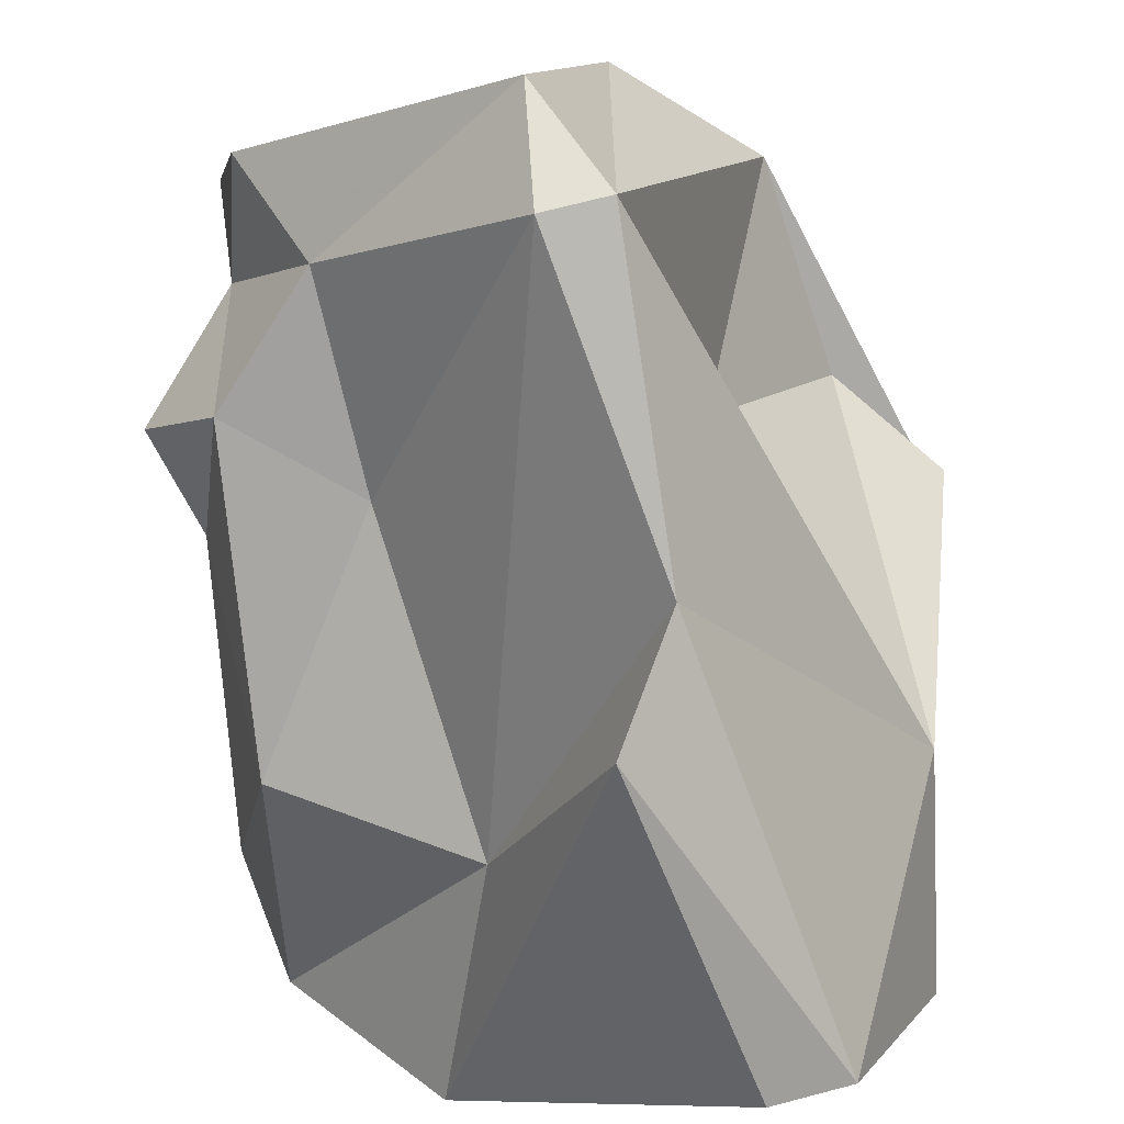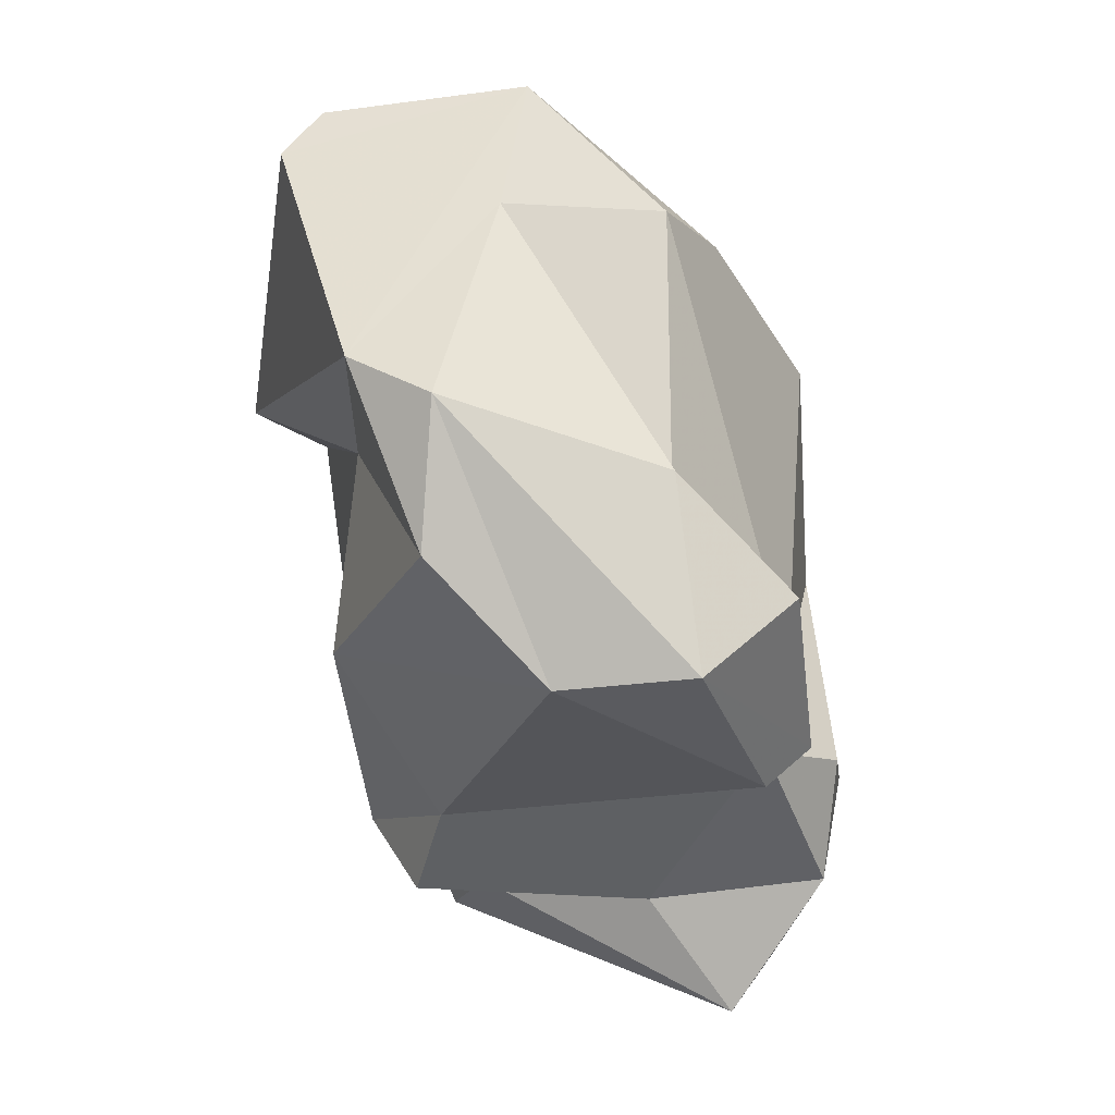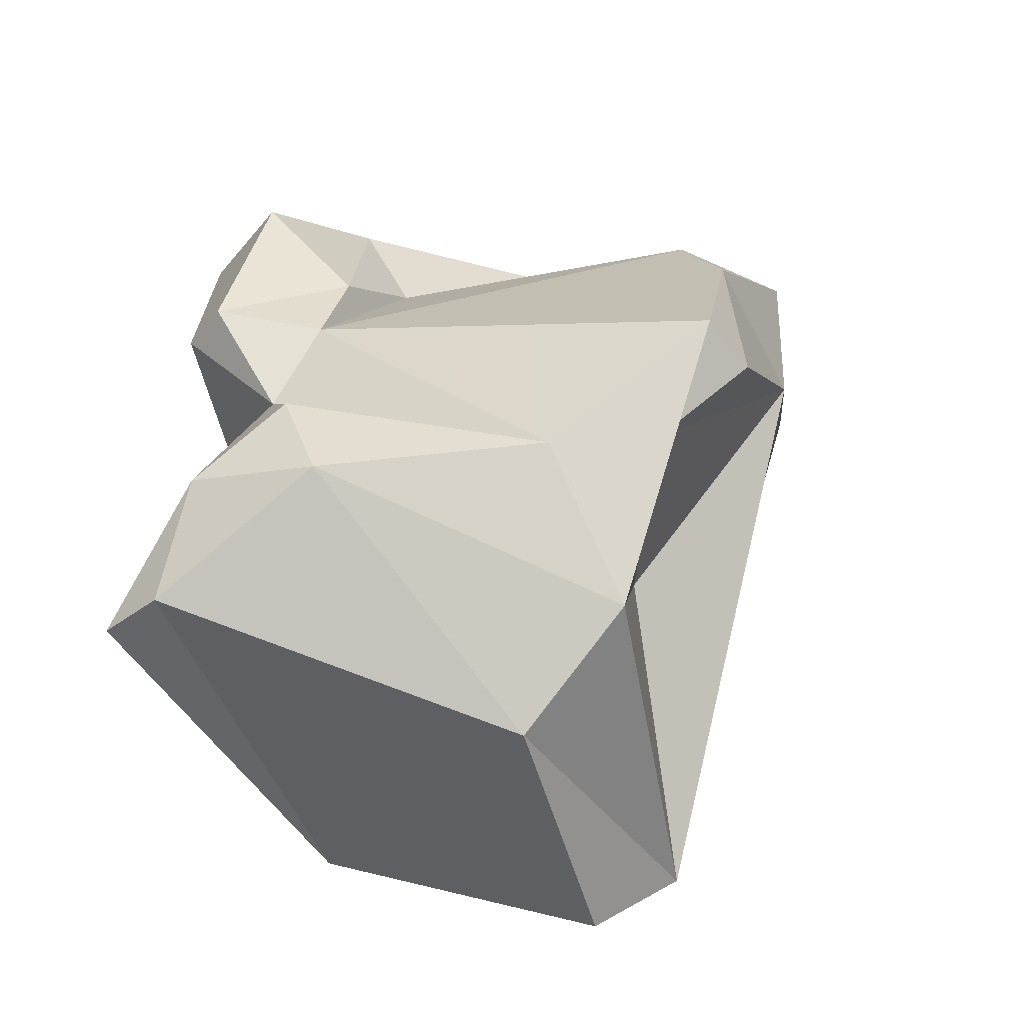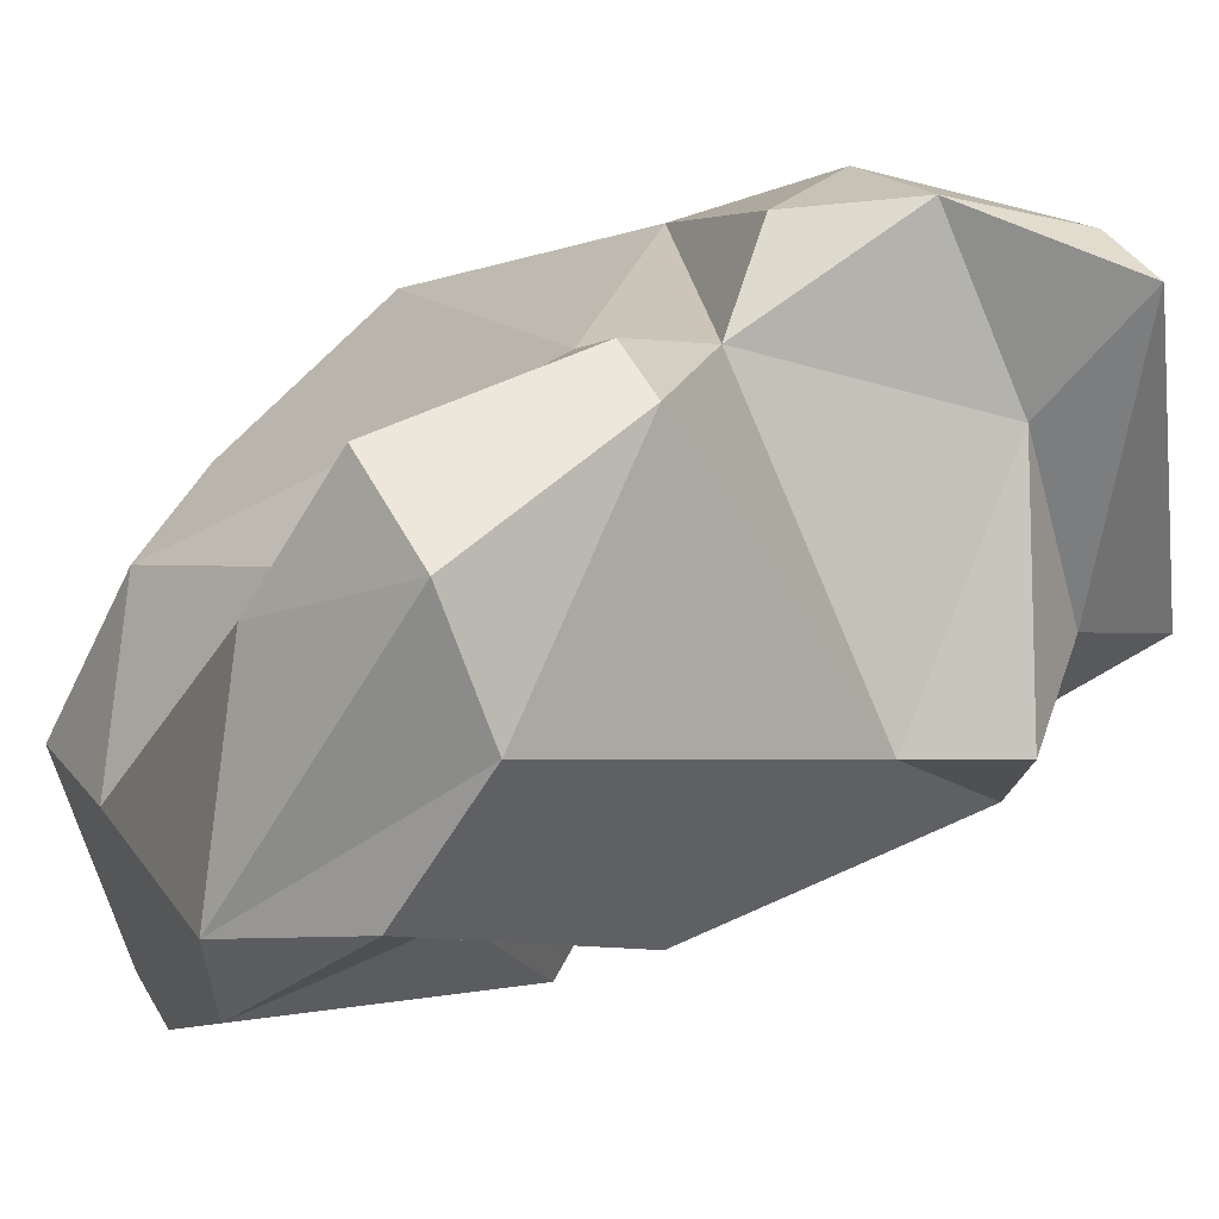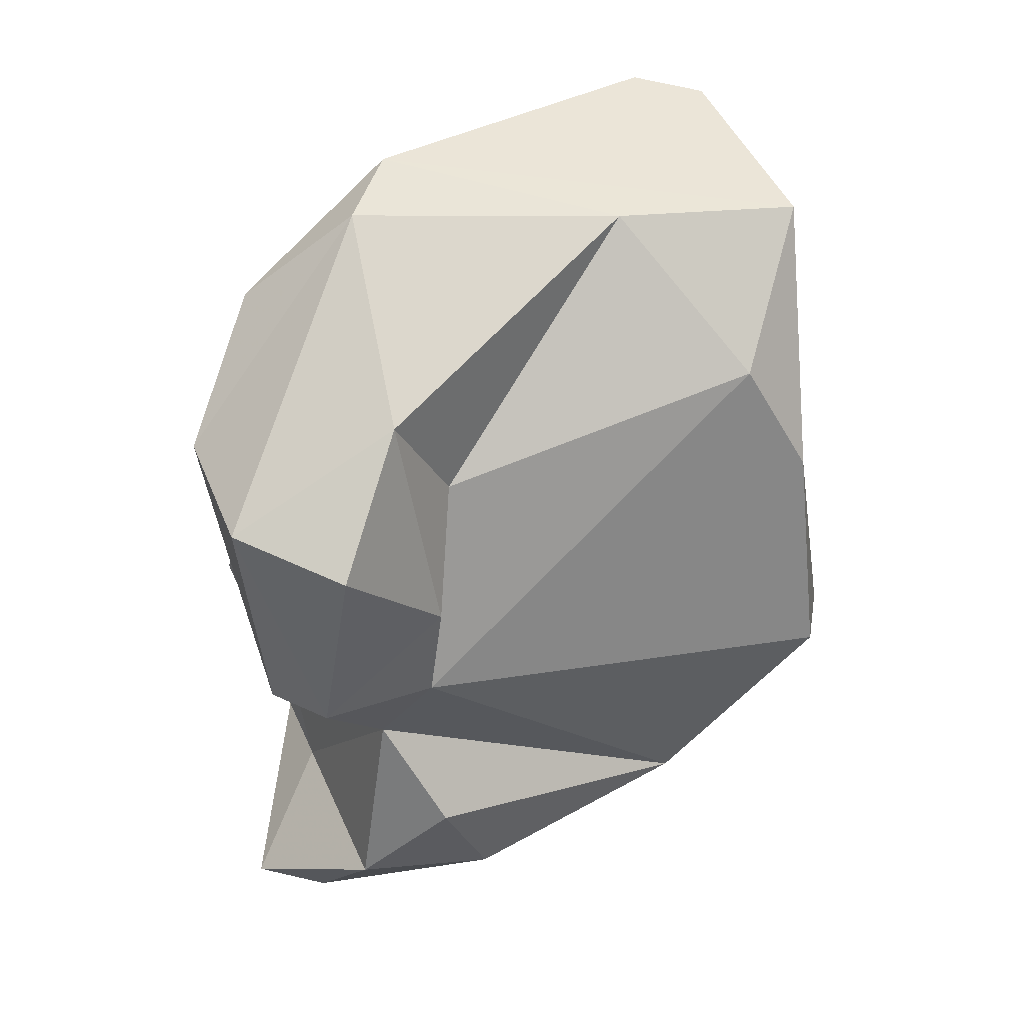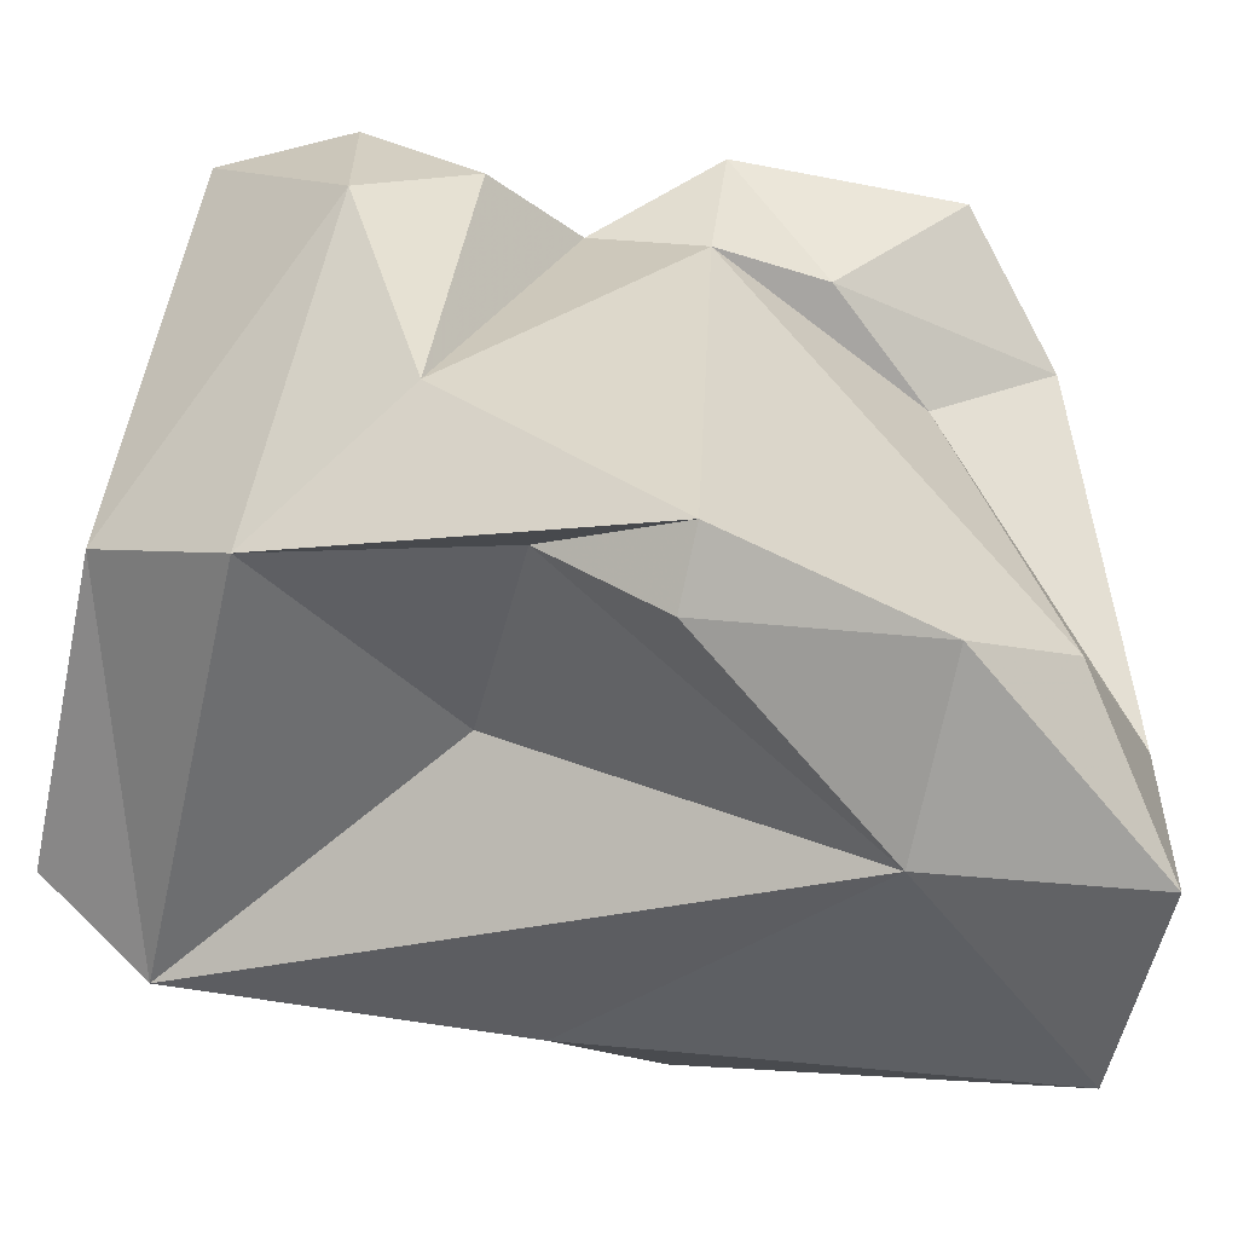
<metadata>
{"format":"obj","ext":"obj","renderer":"f3d","projection":"perspective","resolution":1024,"background":"white","views":[{"elev":-69.9,"azim":-176.2,"up":"+Y"},{"elev":56.9,"azim":110.8,"up":"+Z"},{"elev":-43.3,"azim":-150.6,"up":"+Z"},{"elev":27.3,"azim":55.2,"up":"+Y"},{"elev":57.3,"azim":179.2,"up":"+Z"},{"elev":15.9,"azim":-101.3,"up":"+Y"}]}
</metadata>
<code>
v 124.2 268.6 110.2
v 122.5 263.1 112.3
v 122.1 269.8 106.5
v 124.2 272.1 96.7
v 121.1 271.1 99.51
v 125.3 256.8 111.4
v 122.3 264.2 105.3
v 121.5 273.2 100.1
v 129.3 257.6 97.96
v 128 266.5 95.96
v 130.1 259.6 87.98
v 127.7 256.4 111.8
v 125.9 271.8 90.03
v 134.5 272.5 109.2
v 126.6 275.6 94.61
v 131 255.9 101.5
v 134.8 261.9 106.9
v 132.2 259.2 88.23
v 134.9 279.1 97.49
v 136.1 273 113.3
v 136.6 262.8 114.6
v 128.7 264.6 113.7
v 138.3 264.5 90.45
v 135.2 277 103.5
v 130.1 271 86.88
v 137.2 264.3 97.07
v 140.9 263.5 104.8
v 132.3 262.1 85.36
v 133.5 279.1 93.83
v 134.8 276 106.6
v 137 277 100.4
v 137.7 277.4 111.2
v 137.5 266 115.5
v 137.9 279.8 94.67
v 138.7 278.7 104.7
v 141.2 267 112.8
v 141.2 264.3 94.43
v 139.8 278.7 90.97
v 141.3 275.7 111.4
v 140.3 266.8 87.86
v 140.9 268.3 91.82
v 142.2 278.1 91.08
v 140.5 277.8 104.8
v 140.2 274.3 93.33
v 142.9 271.7 110.6
v 142.2 267.5 98.85
v 143.6 267 95.47
g foo
f 21 33 22
f 33 20 22
f 21 22 2
f 12 21 2
f 12 2 6
f 21 36 33
f 16 21 12
f 22 1 2
f 7 6 2
f 39 32 20
f 39 20 33
f 45 39 33
f 20 32 30
f 36 45 33
f 30 14 20
f 14 22 20
f 21 17 36
f 17 27 36
f 1 22 14
f 16 17 21
f 3 2 1
f 3 7 2
f 12 6 16
f 16 6 9
f 39 35 32
f 39 43 35
f 39 45 43
f 35 30 32
f 27 45 36
f 5 7 3
f 7 9 6
f 46 43 45
f 35 24 30
f 45 27 46
f 14 30 24
f 27 26 37
f 1 24 8
f 24 1 14
f 3 1 8
f 26 27 17
f 5 3 8
f 9 17 16
f 7 11 9
f 31 35 43
f 35 31 24
f 31 43 46
f 37 46 27
f 24 31 15
f 24 15 8
f 17 18 26
f 5 8 4
f 4 7 5
f 10 7 4
f 18 17 9
f 7 10 11
f 46 44 31
f 31 44 34
f 47 44 46
f 31 19 15
f 37 47 46
f 13 4 8
f 13 10 4
f 11 18 9
f 31 34 19
f 34 29 19
f 41 44 47
f 19 29 15
f 37 41 47
f 29 13 15
f 23 41 37
f 23 37 26
f 13 8 15
f 23 26 18
f 13 11 10
f 42 34 44
f 42 38 34
f 38 29 34
f 44 41 42
f 42 41 40
f 38 25 29
f 23 40 41
f 13 29 25
f 28 40 23
f 25 11 13
f 28 11 25
f 28 23 18
f 18 11 28
f 40 38 42
f 28 25 40
f 25 38 40
g

</code>
